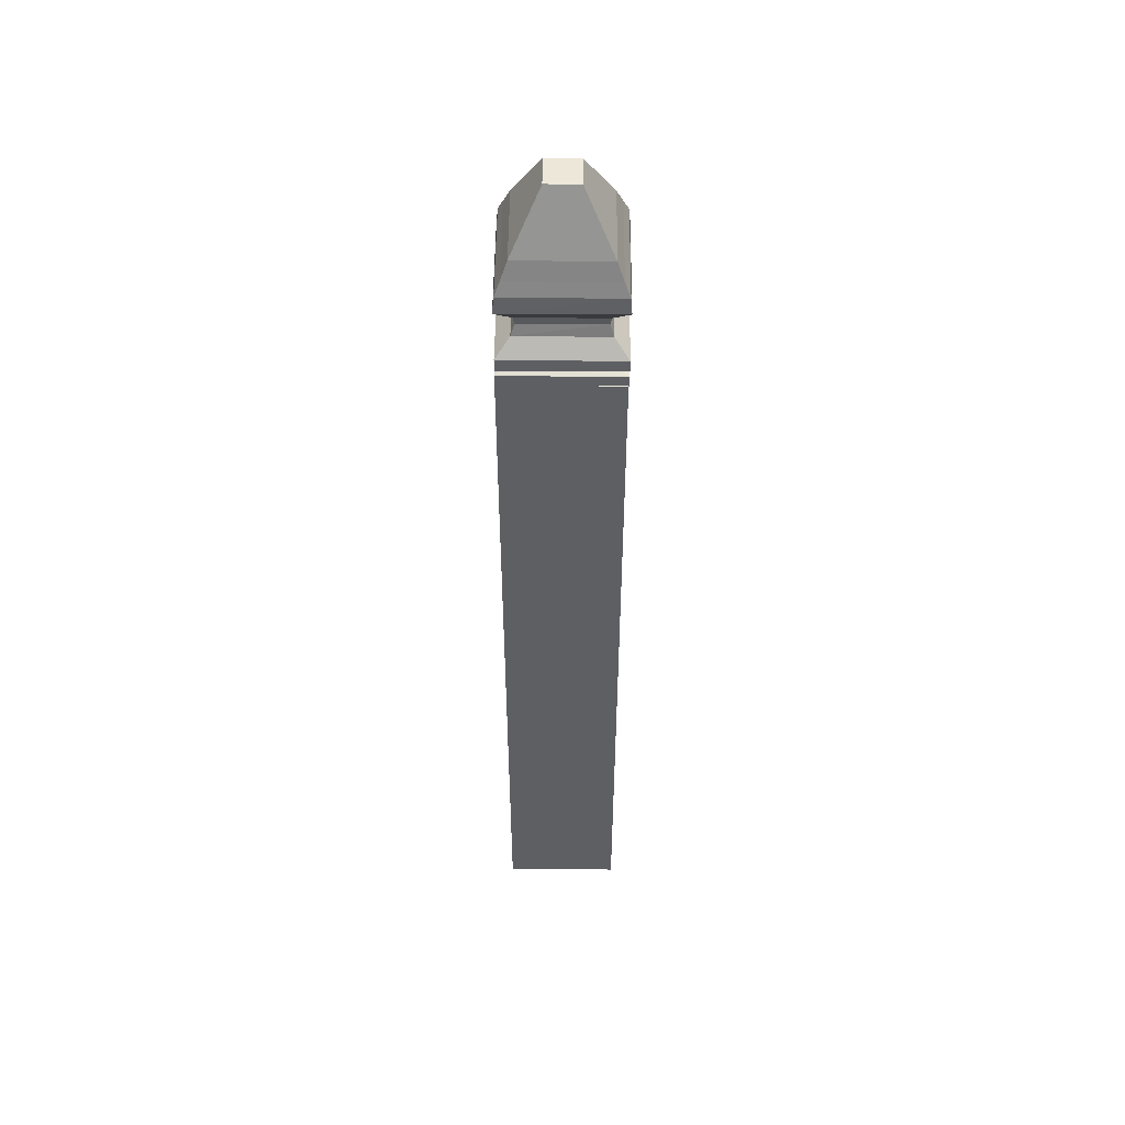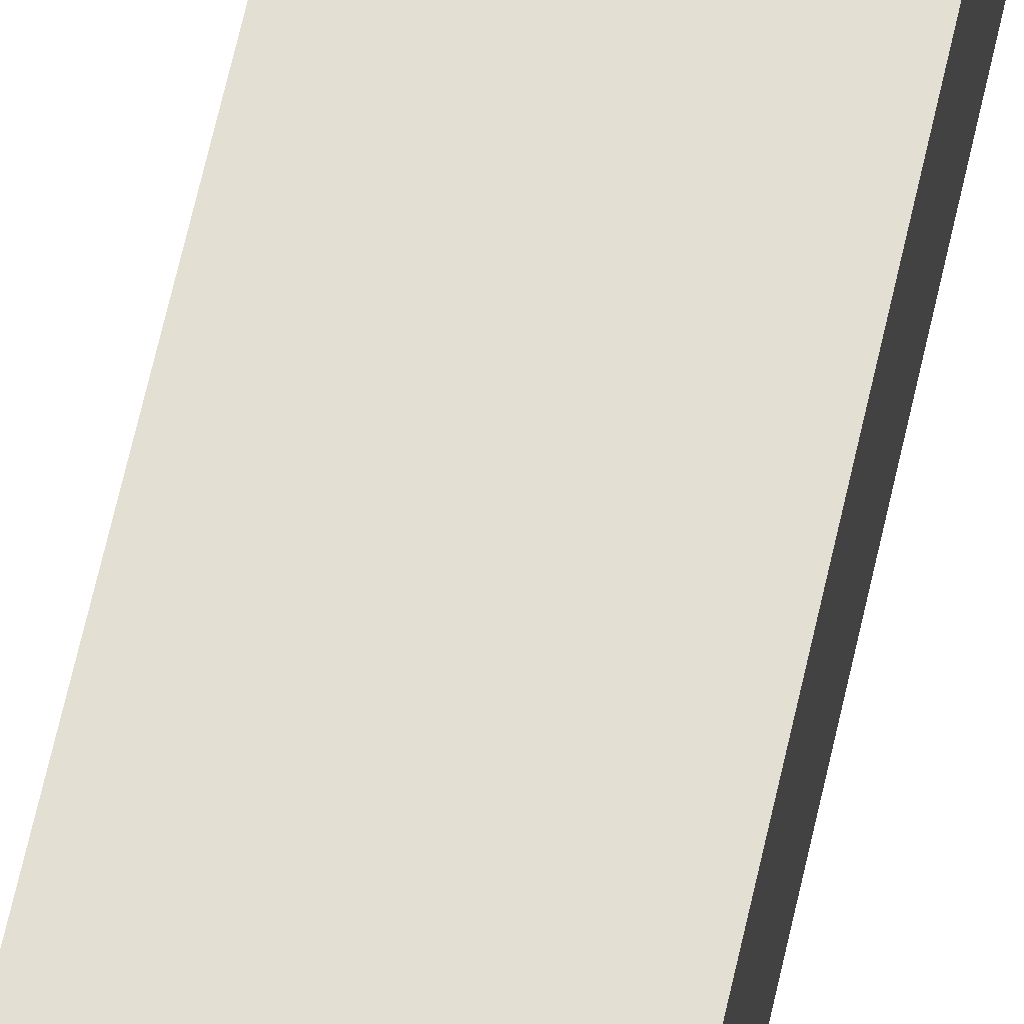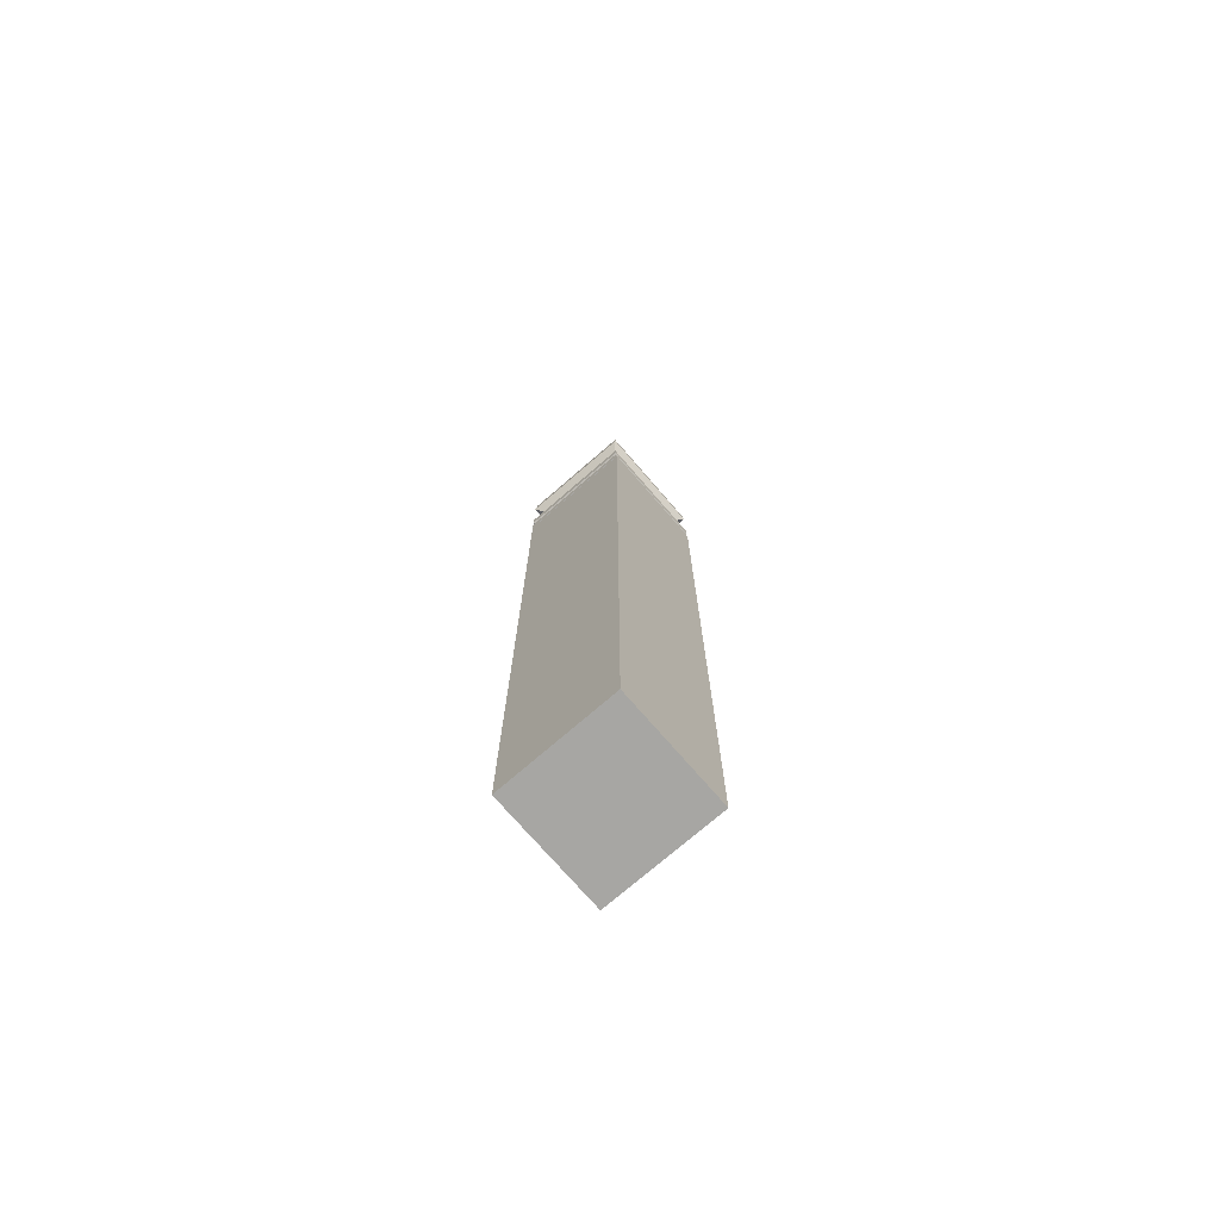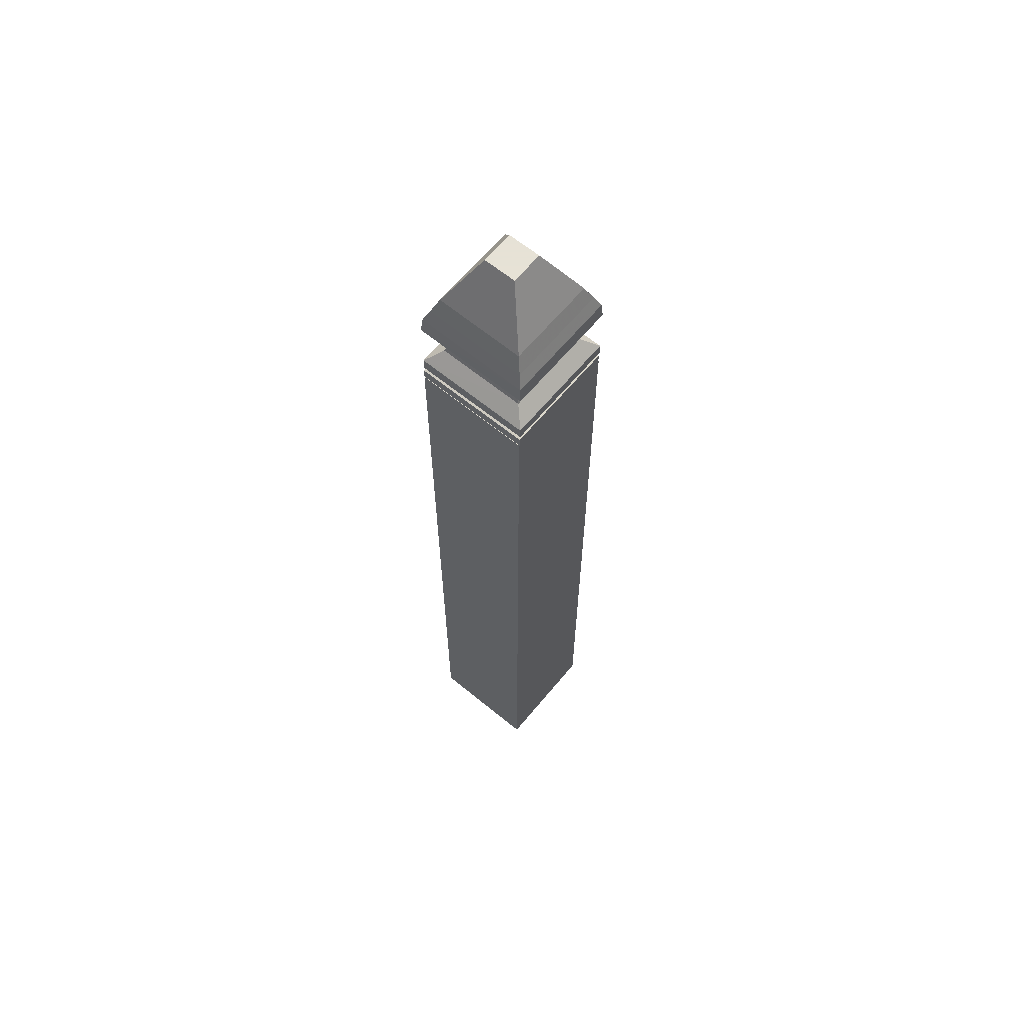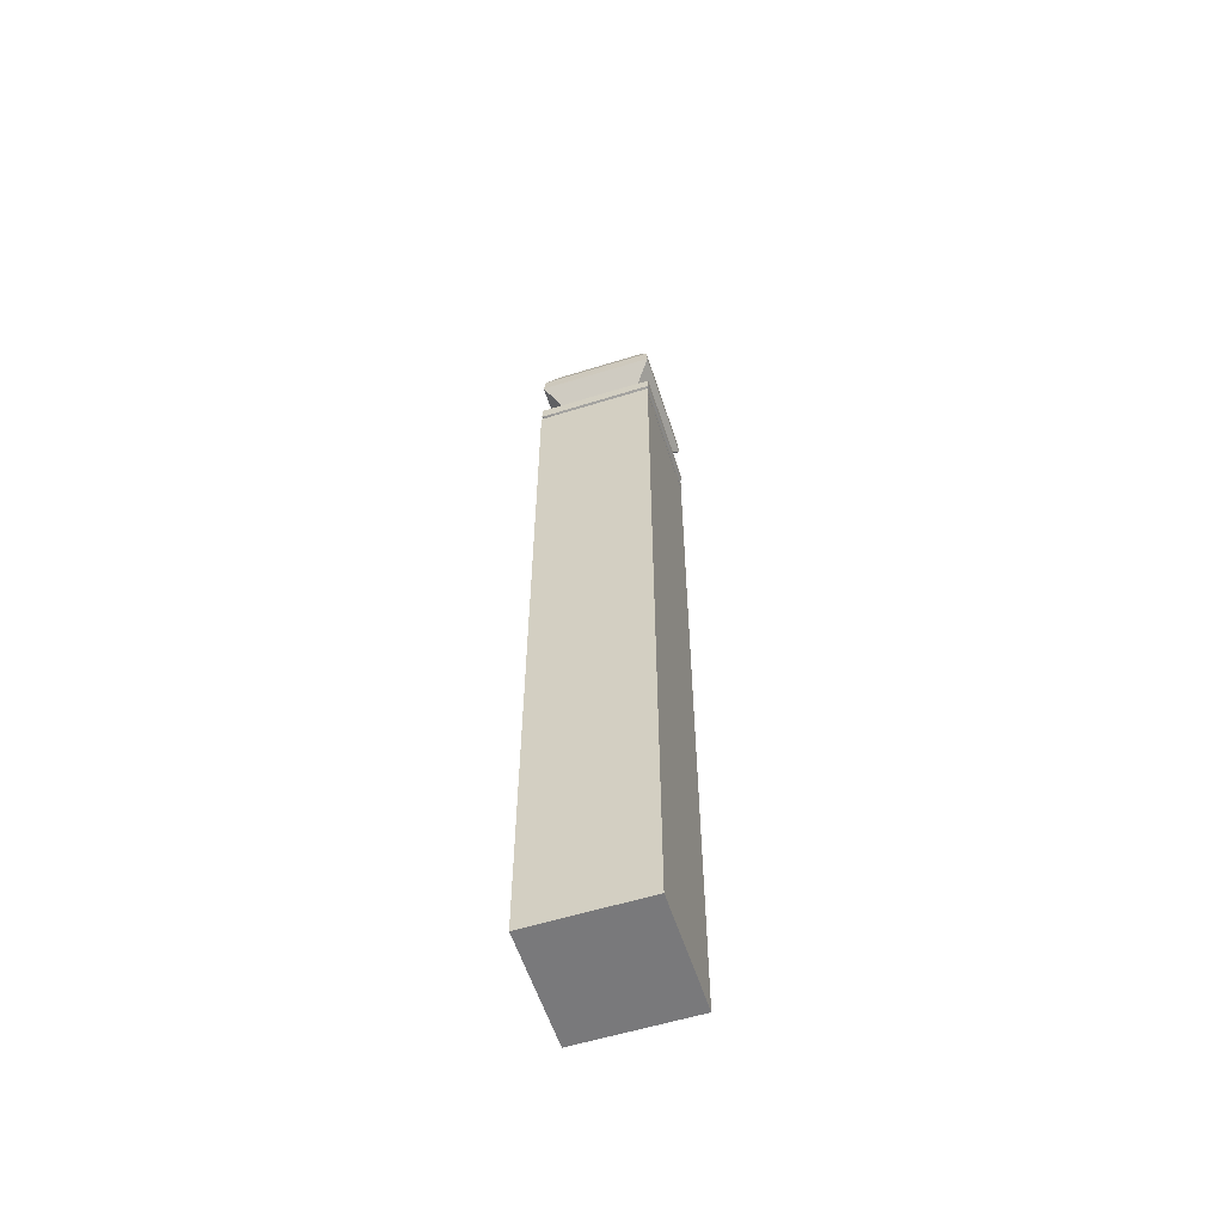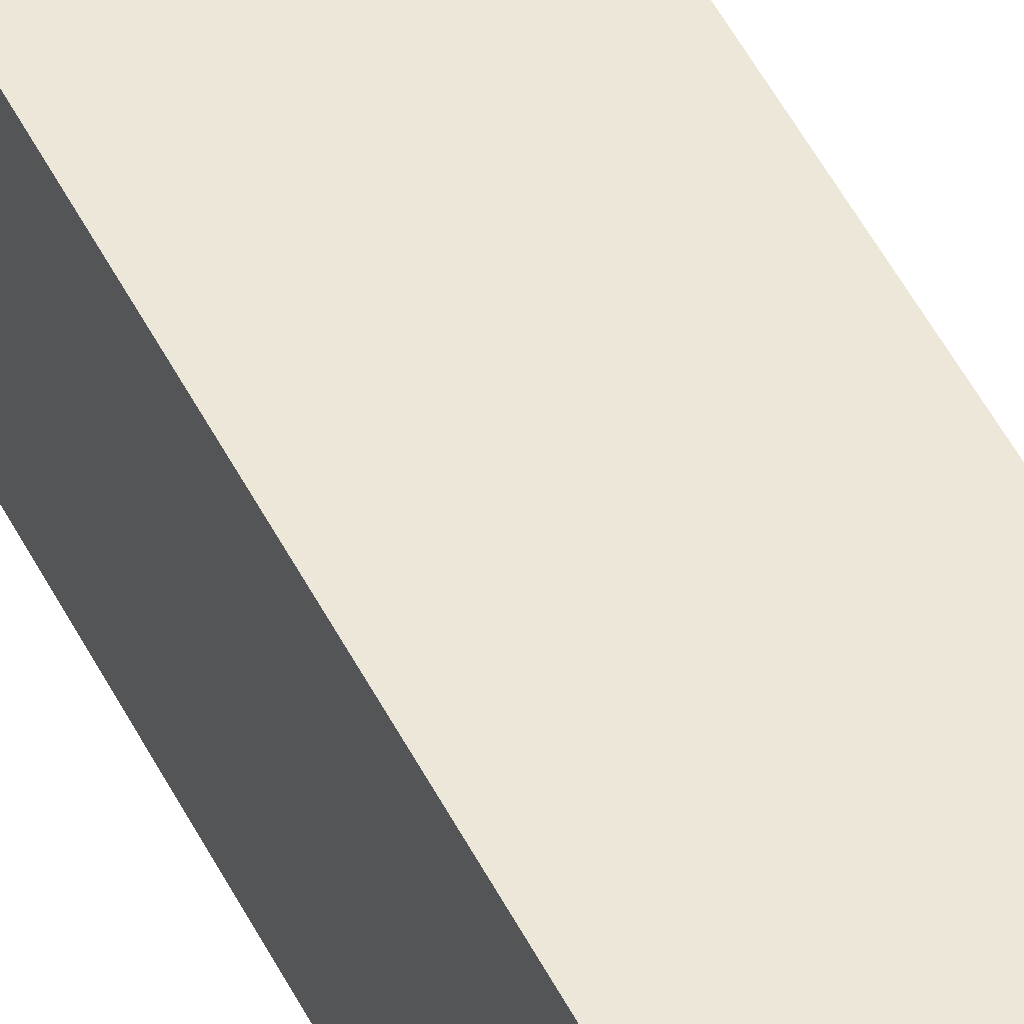
<metadata>
{"format":"obj","ext":"obj","renderer":"f3d","projection":"perspective","resolution":1024,"background":"white","views":[{"elev":49.8,"azim":0.5,"up":"+Y"},{"elev":66.5,"azim":-167.3,"up":"+Z"},{"elev":-74.2,"azim":130.9,"up":"+Y"},{"elev":63.8,"azim":39.6,"up":"+Y"},{"elev":-57.9,"azim":17.8,"up":"+Y"},{"elev":50.0,"azim":-26.0,"up":"+Z"}]}
</metadata>
<code>
g tallpostcap
v -4.842 2.735 -0.3817
v -5.109 3.937 -0.1096
v -5.323 3.937 -0.1096
v -5.596 2.735 -0.3817
v -5.596 2.735 0.3774
v -4.842 2.735 0.3774
v -5.109 3.937 0.1053
v -5.323 3.937 0.1053
v -4.839 2.93 -0.3817
v -5.593 2.933 -0.3817
v -4.839 2.93 0.3774
v -5.593 2.933 0.3774
v -4.839 2.852 -0.3817
v -4.839 2.852 0.3774
v -5.593 2.847 -0.3817
v -5.593 2.847 0.3774
v -4.915 2.83 -0.3113
v -4.915 2.83 0.3071
v -5.529 2.833 -0.3113
v -5.529 2.833 0.3071
v -4.842 2.812 -0.3817
v -4.842 2.812 0.3774
v -5.596 2.812 -0.3817
v -5.596 2.812 0.3774
v -5.593 3.275 -0.3817
v -5.593 3.275 0.3774
v -4.839 3.276 -0.3817
v -4.839 3.276 0.3774
v -5.55 3.466 -0.3382
v -5.55 3.466 0.3339
v -4.882 3.467 -0.3382
v -4.882 3.467 0.3339
v -4.847 3.382 -0.3733
v -4.847 3.382 0.3691
v -5.583 3.385 -0.3716
v -5.583 3.385 0.3674
v -5.506 3.576 -0.2945
v -5.506 3.576 0.2903
v -4.924 3.573 -0.2963
v -4.924 3.573 0.292
v -4.929 3.026 -0.2911
v -4.929 3.026 0.2868
v -5.503 3.028 -0.2911
v -5.503 3.028 0.2868
v -5.488 3.152 -0.2766
v -5.488 3.152 0.2723
v -4.942 3.153 -0.2776
v -4.942 3.153 0.2733
v -4.953 3.099 -0.2665
v -4.953 3.099 0.2623
v -5.478 3.097 -0.2662
v -5.478 3.097 0.2619
f 37 3 2
f 2 39 37
f 1 21 22
f 22 6 1
f 2 3 8
f 8 7 2
f 3 37 38
f 38 8 3
f 4 1 6
f 6 5 4
f 6 22 24
f 24 5 6
f 11 9 41
f 41 42 11
f 12 10 15
f 15 16 12
f 10 9 13
f 13 15 10
f 12 11 42
f 42 44 12
f 14 13 9
f 9 11 14
f 16 15 19
f 19 20 16
f 15 13 17
f 17 19 15
f 16 14 11
f 11 12 16
f 18 17 13
f 13 14 18
f 20 19 23
f 23 24 20
f 19 17 21
f 21 23 19
f 16 20 18
f 18 14 16
f 22 21 17
f 17 18 22
f 24 23 4
f 4 5 24
f 23 21 1
f 1 4 23
f 20 24 22
f 22 18 20
f 26 25 45
f 45 46 26
f 28 27 33
f 33 34 28
f 25 27 47
f 47 45 25
f 26 28 34
f 34 36 26
f 29 31 33
f 33 35 29
f 30 32 40
f 40 38 30
f 30 29 35
f 35 36 30
f 32 31 39
f 39 40 32
f 25 35 33
f 33 27 25
f 30 36 34
f 34 32 30
f 36 35 25
f 25 26 36
f 34 33 31
f 31 32 34
f 29 37 39
f 39 31 29
f 38 40 7
f 7 8 38
f 38 37 29
f 29 30 38
f 40 39 2
f 2 7 40
f 42 41 49
f 49 50 42
f 44 43 10
f 10 12 44
f 44 42 50
f 50 52 44
f 10 43 41
f 41 9 10
f 51 45 47
f 47 49 51
f 26 46 48
f 48 28 26
f 48 47 27
f 27 28 48
f 46 45 51
f 51 52 46
f 50 49 47
f 47 48 50
f 43 51 49
f 49 41 43
f 52 50 48
f 48 46 52
f 52 51 43
f 43 44 52
g post
v -5.594 -2.423 0.3804
v -4.844 -2.423 0.3804
v -4.844 -2.423 -0.388
v -5.594 -2.423 -0.388
v -5.594 2.74 0.3804
v -4.844 2.74 0.3804
v -4.844 2.74 -0.388
v -5.594 2.74 -0.388
v -5.219 0.1588 0.3804
v -4.844 0.1588 -0.0038
v -5.219 0.1588 -0.388
v -5.594 0.1588 -0.0038
v -5.219 -2.423 -0.0038
v -5.219 2.74 -0.0038
f 54 53 65
f 55 54 65
f 56 55 65
f 53 56 65
f 54 55 62
f 55 59 62
f 59 58 62
f 58 54 62
f 53 54 61
f 54 58 61
f 58 57 61
f 57 53 61
f 56 53 64
f 53 57 64
f 57 60 64
f 60 56 64
f 57 58 66
f 58 59 66
f 59 60 66
f 60 57 66
f 55 56 63
f 56 60 63
f 60 59 63
f 59 55 63

</code>
